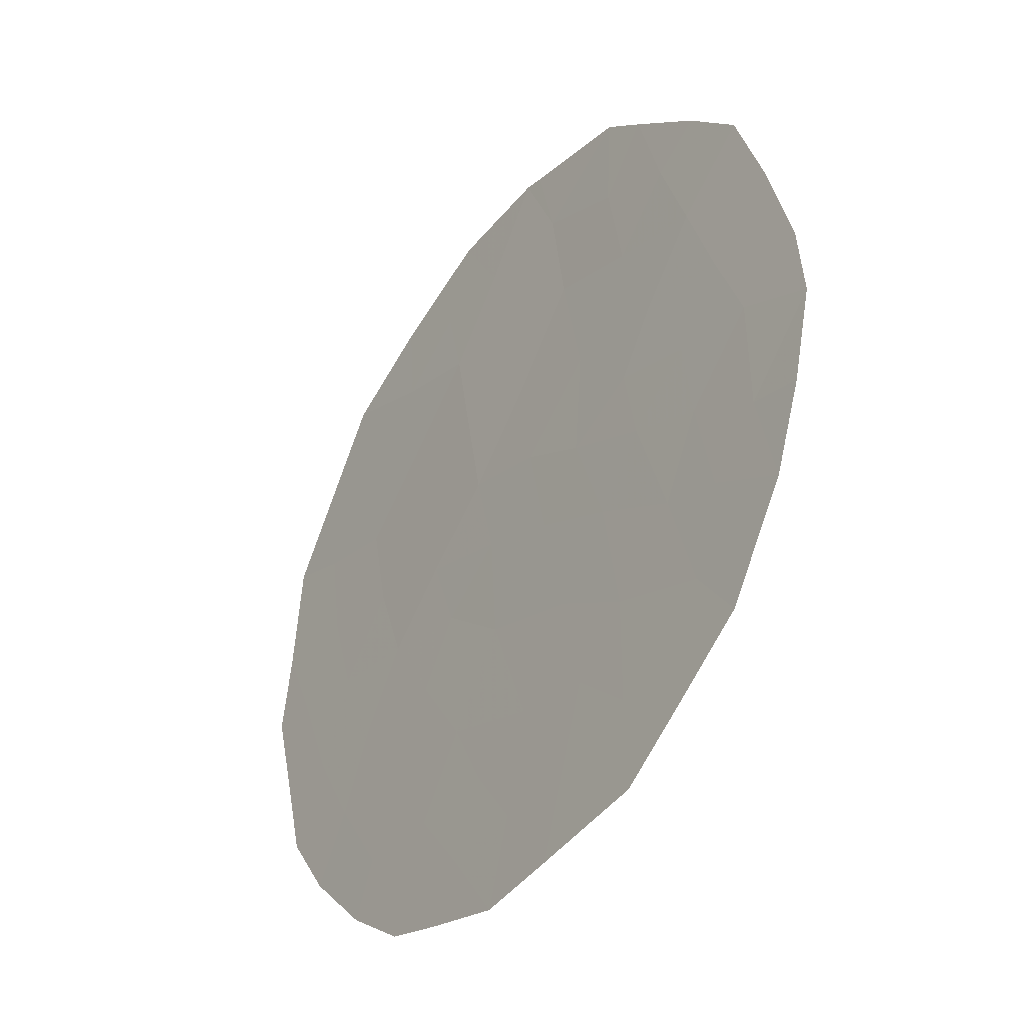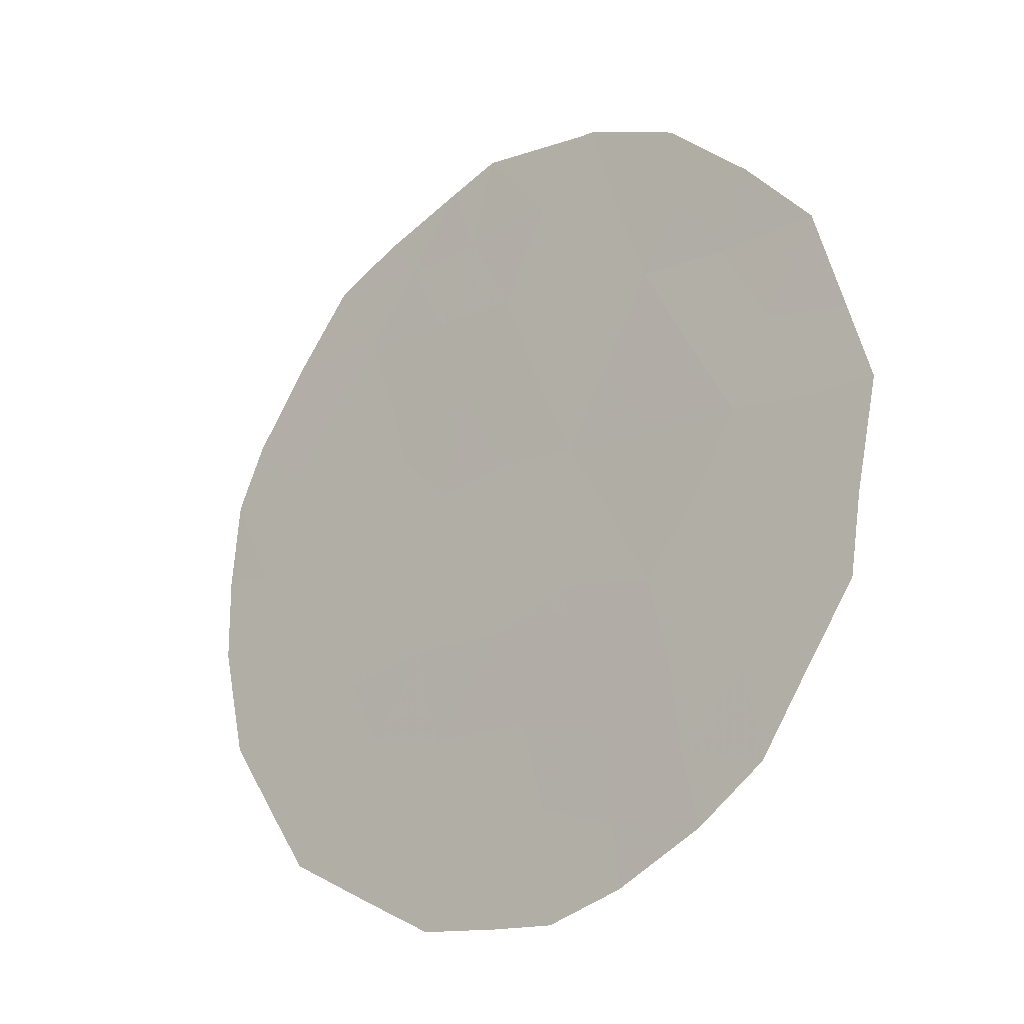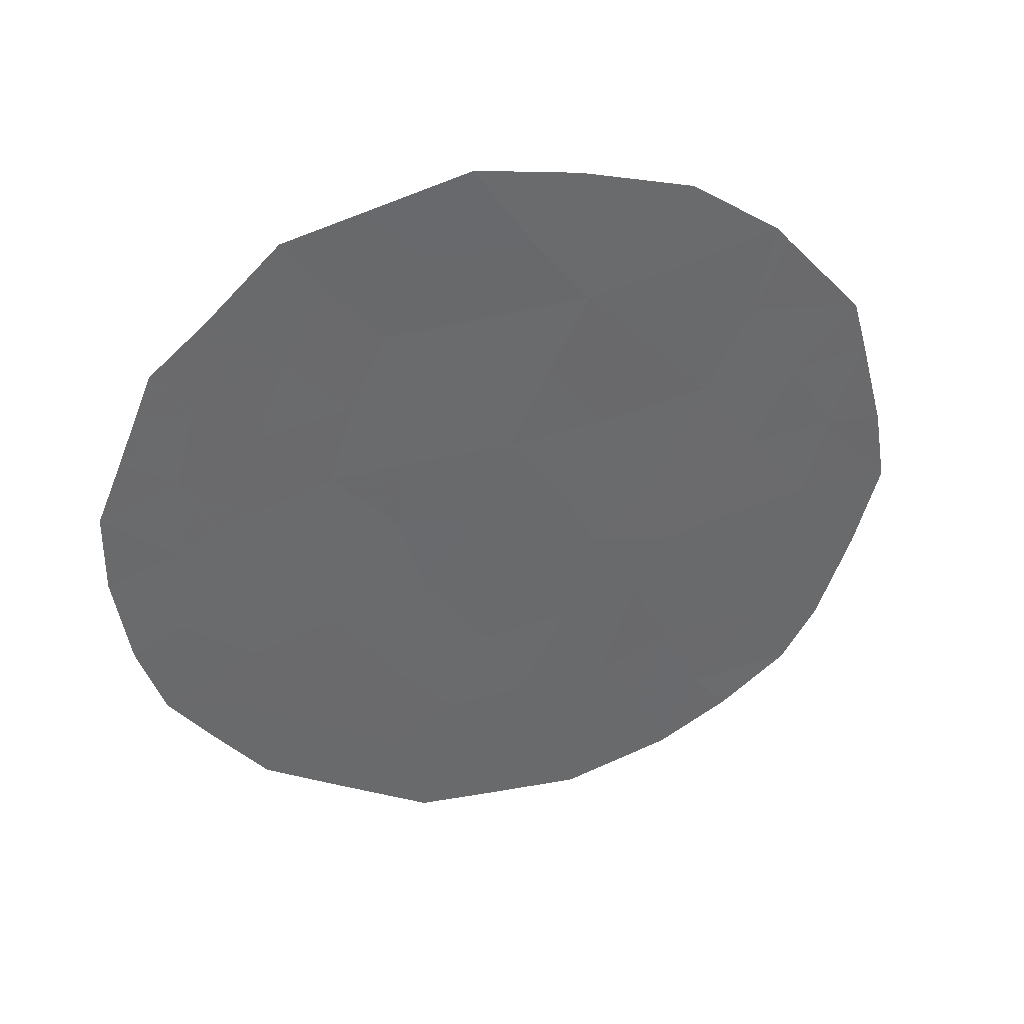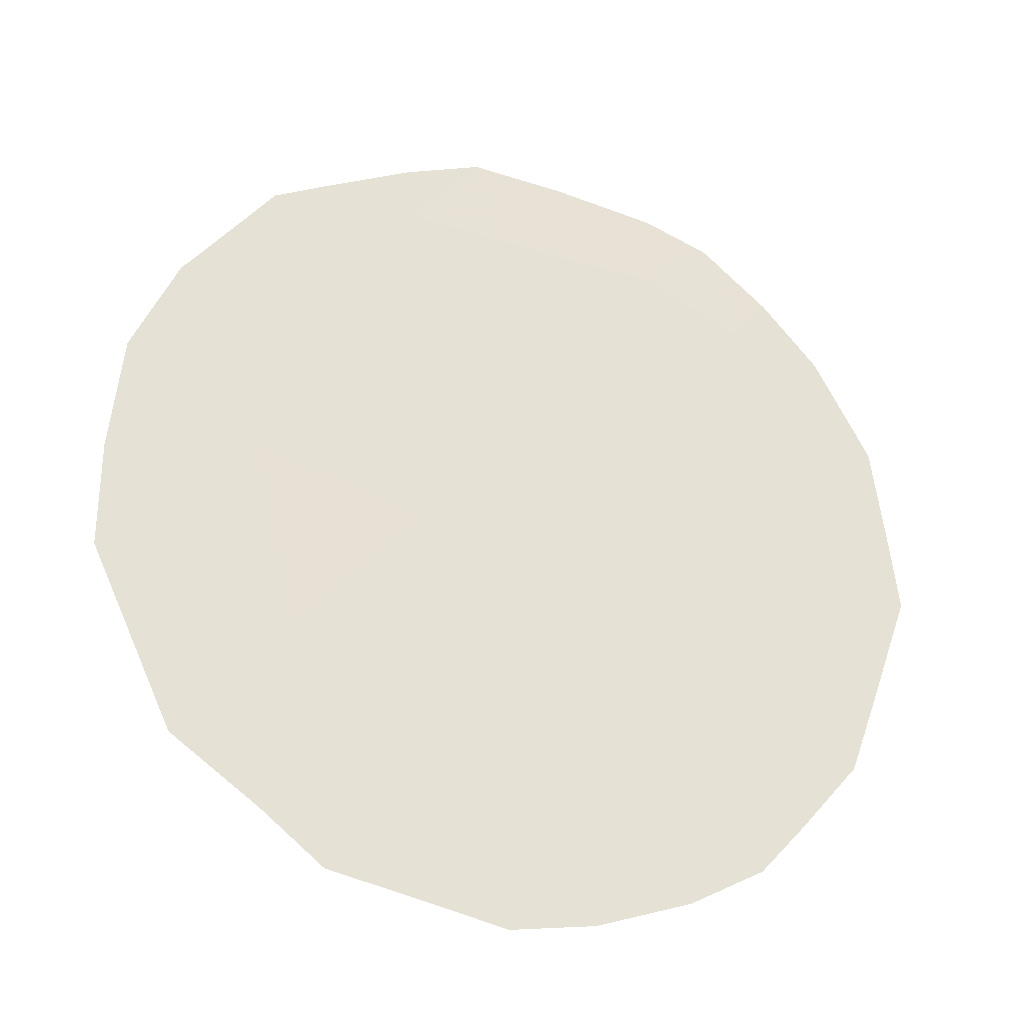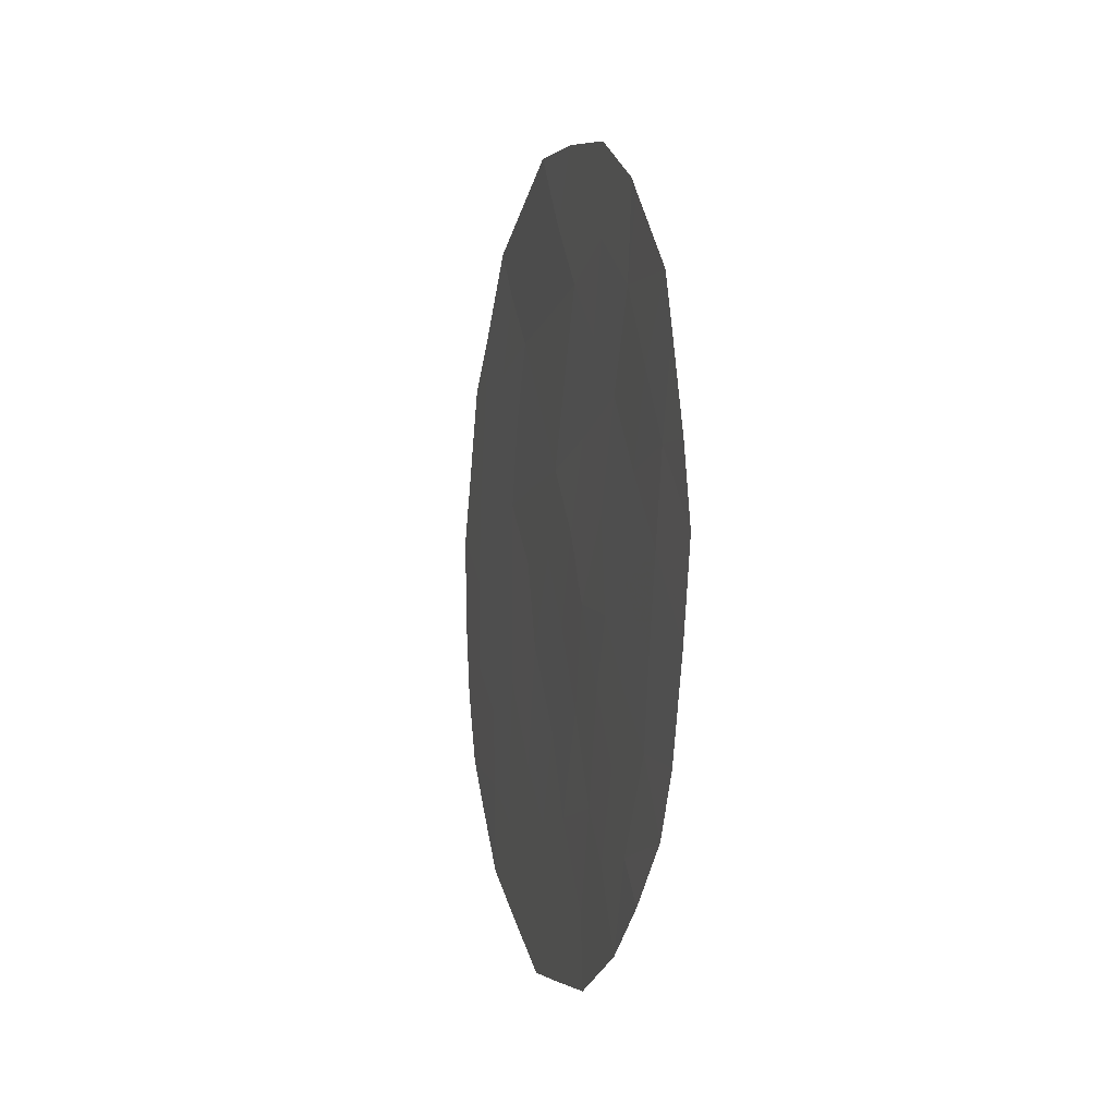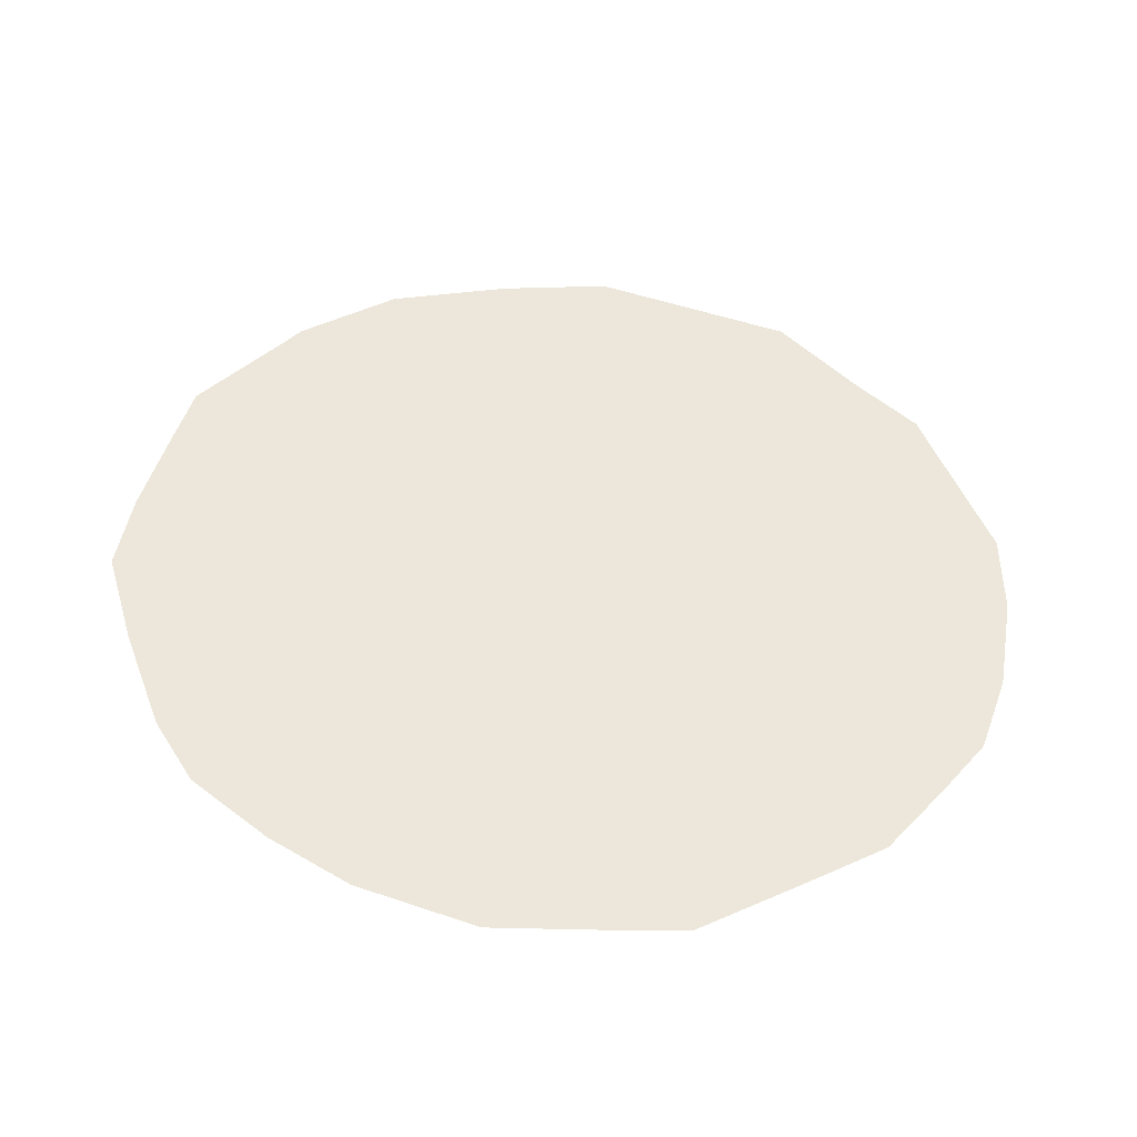
<metadata>
{"format":"obj","ext":"obj","renderer":"f3d","projection":"perspective","resolution":1024,"background":"white","views":[{"elev":21.7,"azim":-20.7,"up":"+Z"},{"elev":-67.0,"azim":141.7,"up":"+Z"},{"elev":36.5,"azim":-76.7,"up":"+Y"},{"elev":-1.0,"azim":-109.3,"up":"+Z"},{"elev":-7.5,"azim":15.0,"up":"+Y"},{"elev":-41.3,"azim":112.9,"up":"+Y"}]}
</metadata>
<code>
v -78.93 -8.587 83.95
v -79.52 -12.35 82.82
v -78.73 -13.03 84.2
v -79.18 -9.555 83.48
v -80.97 -8.243 80.3
v -81.28 -9.98 79.7
v -82.14 -10.65 78.17
v -81.99 -8.721 78.48
v -79.89 -8.116 82.27
v -80.3 -9.901 81.48
v -80.62 -13.6 80.82
v -81.3 -11.97 79.64
v -78.31 -13.2 84.93
v -78.14 -12.16 85.27
v -78.24 -9.333 85.17
v -78.33 -8.743 85.02
v -78.77 -7.773 84.25
v -78.87 -14.43 83.93
v -78.5 -13.84 84.58
v -78.01 -11.2 85.52
v -78.09 -10.36 85.4
v -82.2 -8.298 78.11
v -79.83 -15.28 82.17
v -81.73 -14.1 78.82
v -82.53 -10.02 77.49
v -80.53 -6.403 81.17
v -81.5 -6.952 79.38
v -82.27 -12.79 77.89
v -81.34 -14.54 79.5
v -80.78 -15.17 80.49
v -82.52 -10.91 77.48
v -82.43 -11.95 77.63
v -78.84 -7.596 84.12
v -78.64 -12.16 84.39
v -79.27 -13.12 83.25
v -79.07 -12.37 83.62
v -78.86 -10.4 84.03
v -79.47 -14.04 82.87
v -78.4 -10.3 84.86
v -79.74 -7.386 82.54
v -79.34 -6.935 83.25
v -79.38 -7.901 83.17
v -81.77 -12.25 78.81
v -81.35 -13.58 79.51
v -79.01 -11.42 83.75
v -79.42 -10.64 83.03
v -80.19 -11.59 81.62
v -80.48 -10.77 81.14
v -79.79 -11.44 82.36
v -80.42 -8.186 81.29
v -79.85 -14.52 82.16
v -82.39 -9.323 77.75
v -81.66 -9.274 79.05
v -81.72 -10.25 78.92
v -81.16 -9.092 79.94
v -81.28 -7.549 79.76
v -81.09 -6.722 80.13
v -80.77 -11.68 80.58
v -80.4 -12.65 81.22
v -80.09 -9.002 81.87
v -80.64 -9.065 80.88
v -79.26 -14.9 83.23
v -79.93 -12.5 82.07
v -79.54 -8.814 82.86
v -79.75 -9.764 82.45
v -80.21 -7.336 81.72
v -79.96 -6.595 82.16
v -81.74 -13.1 78.83
v -82.05 -13.35 78.28
v -80.96 -14.05 80.2
v -81.73 -11.27 78.89
v -80.81 -9.922 80.56
v -81.3 -10.97 79.66
v -80.33 -15.23 81.28
v -81.51 -8.377 79.33
v -81.9 -7.748 78.66
v -80.92 -10.74 80.34
v -80.19 -13.56 81.58
v -82.1 -9.684 78.26
v -78.65 -9.499 84.43
v -80.75 -7.376 80.74
v -78.52 -11.23 84.63
v -81.36 -12.77 79.52
v -79.99 -10.66 82.02
v -82.15 -11.67 78.14
v -80.51 -14.41 80.99
v -79.68 -13.48 82.49
v -79.07 -13.97 83.59
v -80.94 -12.94 80.26
v -79.36 -11.64 83.13
f 80 16 15
f 3 13 19
f 82 39 20
f 34 82 14
f 20 39 21
f 40 41 42
f 45 46 37
f 11 78 86
f 79 25 52
f 53 54 79
f 36 45 34
f 53 75 55
f 81 56 57
f 60 61 50
f 64 65 60
f 49 84 46
f 66 67 40
f 68 24 69
f 85 71 43
f 7 31 25
f 61 72 55
f 8 22 76
f 54 73 71
f 86 51 74
f 44 29 24
f 75 76 56
f 64 42 1
f 58 73 77
f 77 72 48
f 34 14 13
f 3 34 13
f 35 2 36
f 1 17 16
f 37 4 80
f 15 39 80
f 39 15 21
f 9 40 42
f 42 41 33
f 44 68 83
f 37 46 4
f 47 58 48
f 50 66 9
f 86 78 51
f 51 87 38
f 51 23 74
f 8 79 52
f 52 22 8
f 8 53 79
f 53 6 54
f 25 79 7
f 3 36 34
f 36 2 90
f 34 45 82
f 6 53 55
f 53 8 75
f 55 75 5
f 81 5 56
f 57 56 27
f 57 26 81
f 11 89 59
f 89 83 12
f 59 89 58
f 9 60 50
f 60 10 61
f 50 61 5
f 38 62 51
f 9 64 60
f 64 4 65
f 60 65 10
f 45 90 46
f 46 65 4
f 9 66 40
f 66 26 67
f 40 67 41
f 24 68 44
f 28 68 69
f 68 28 43
f 12 58 89
f 70 30 29
f 44 70 29
f 85 7 71
f 43 71 12
f 85 32 31
f 28 85 43
f 7 85 31
f 5 61 55
f 61 10 72
f 55 72 6
f 7 54 71
f 54 6 73
f 71 73 12
f 58 47 59
f 63 87 78
f 59 78 11
f 74 30 86
f 76 75 8
f 5 75 56
f 56 76 27
f 4 64 1
f 64 9 42
f 1 42 33
f 17 1 33
f 58 12 73
f 77 73 6
f 58 77 48
f 77 6 72
f 48 72 10
f 88 19 18
f 82 20 14
f 78 87 51
f 79 54 7
f 2 63 49
f 35 87 2
f 47 63 59
f 37 80 39
f 50 81 66
f 82 37 39
f 80 4 1
f 16 80 1
f 43 83 68
f 83 43 12
f 82 45 37
f 5 81 50
f 81 26 66
f 30 70 86
f 49 63 47
f 84 65 46
f 85 28 32
f 84 48 10
f 65 84 10
f 59 63 78
f 47 48 84
f 49 47 84
f 86 70 11
f 83 89 44
f 89 11 70
f 44 89 70
f 62 38 88
f 3 35 36
f 35 3 88
f 19 88 3
f 2 87 63
f 62 88 18
f 49 90 2
f 36 90 45
f 90 49 46
f 38 87 35
f 38 35 88
f 51 62 23

</code>
